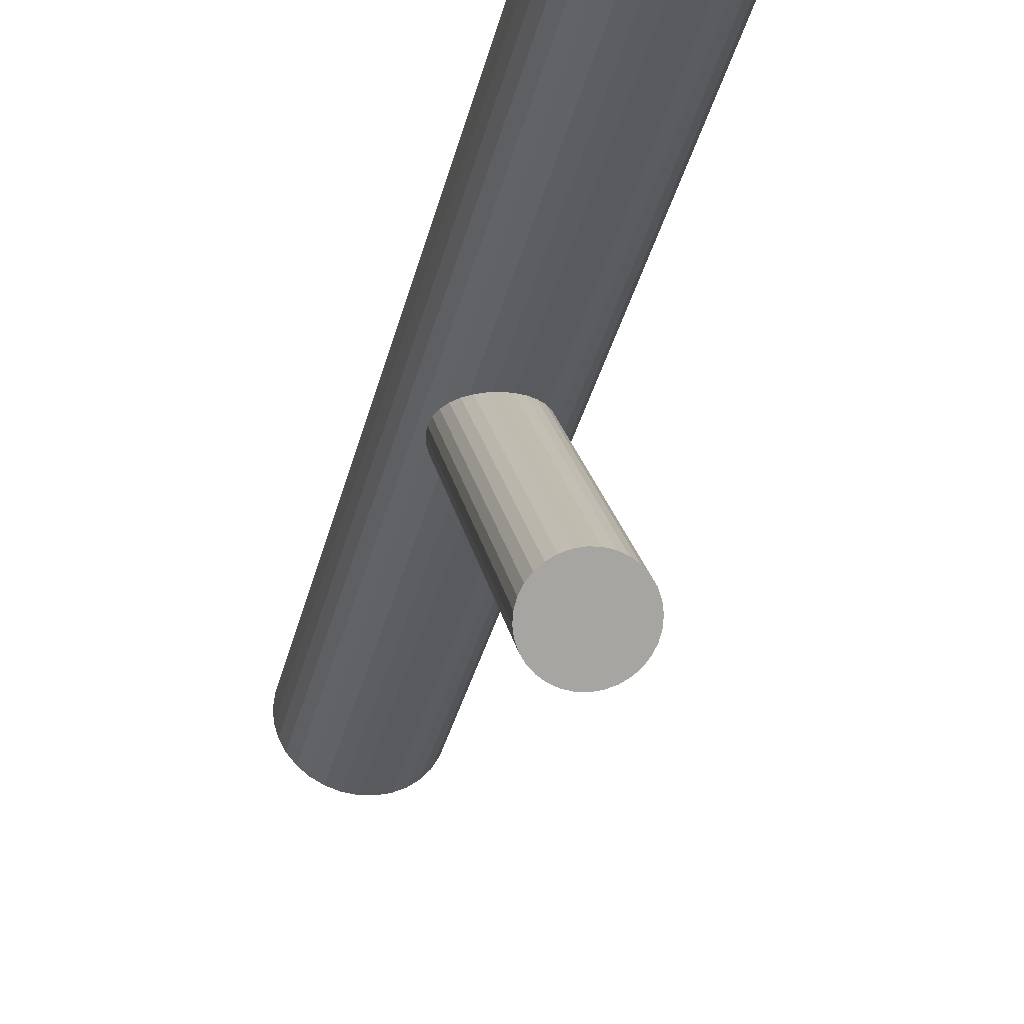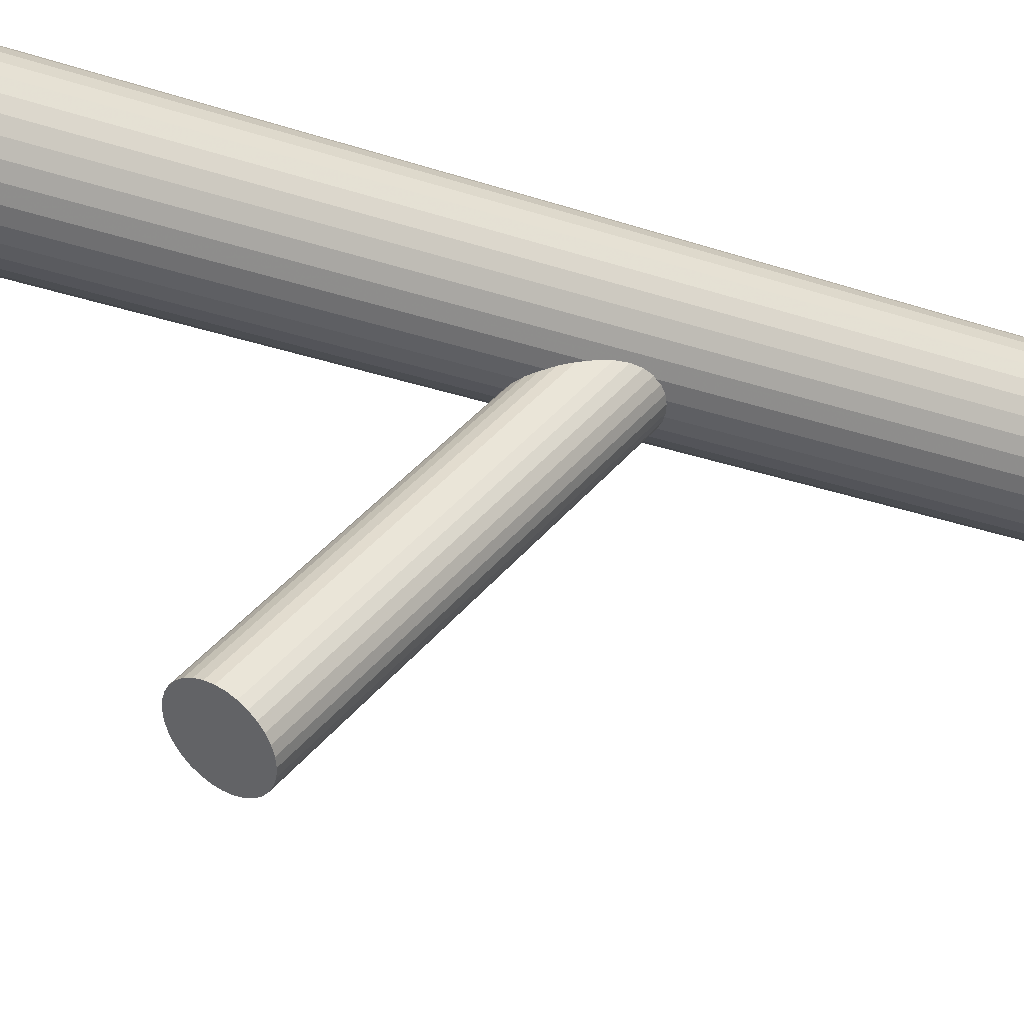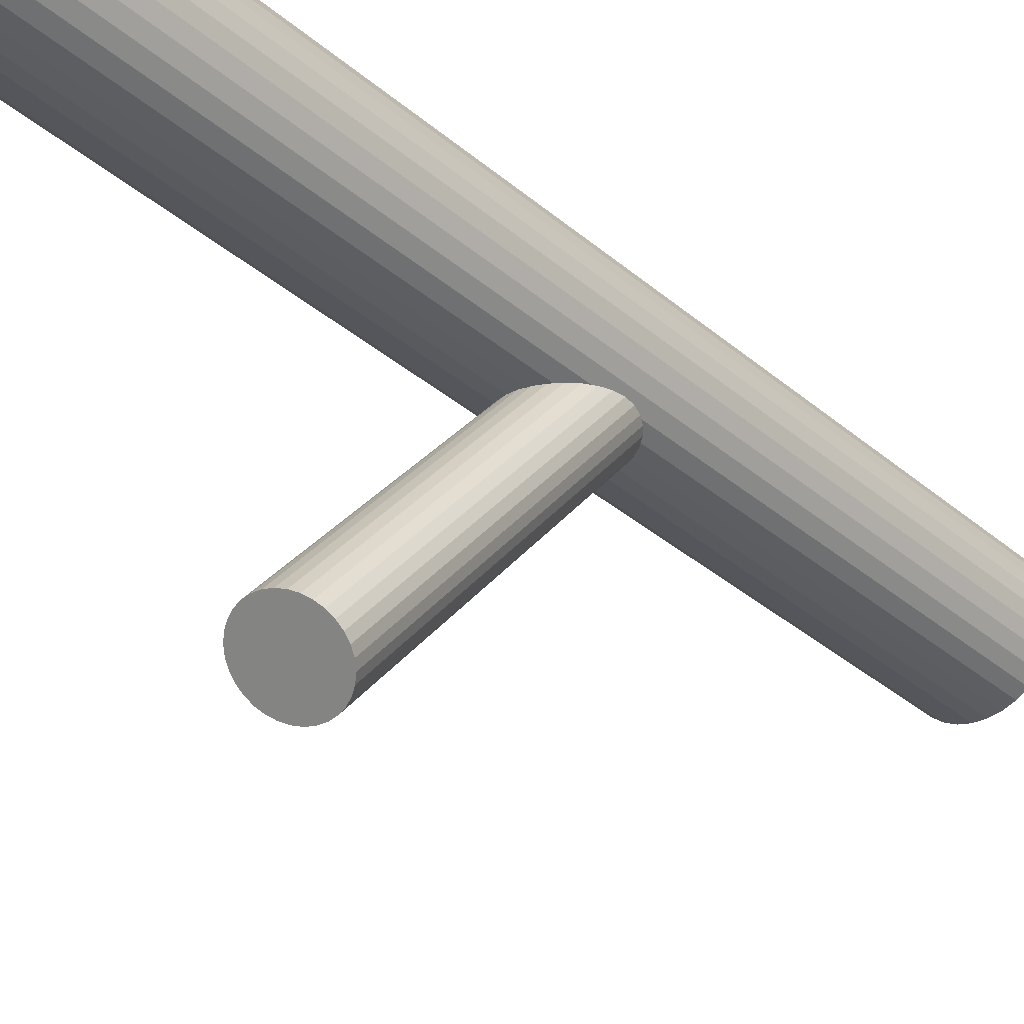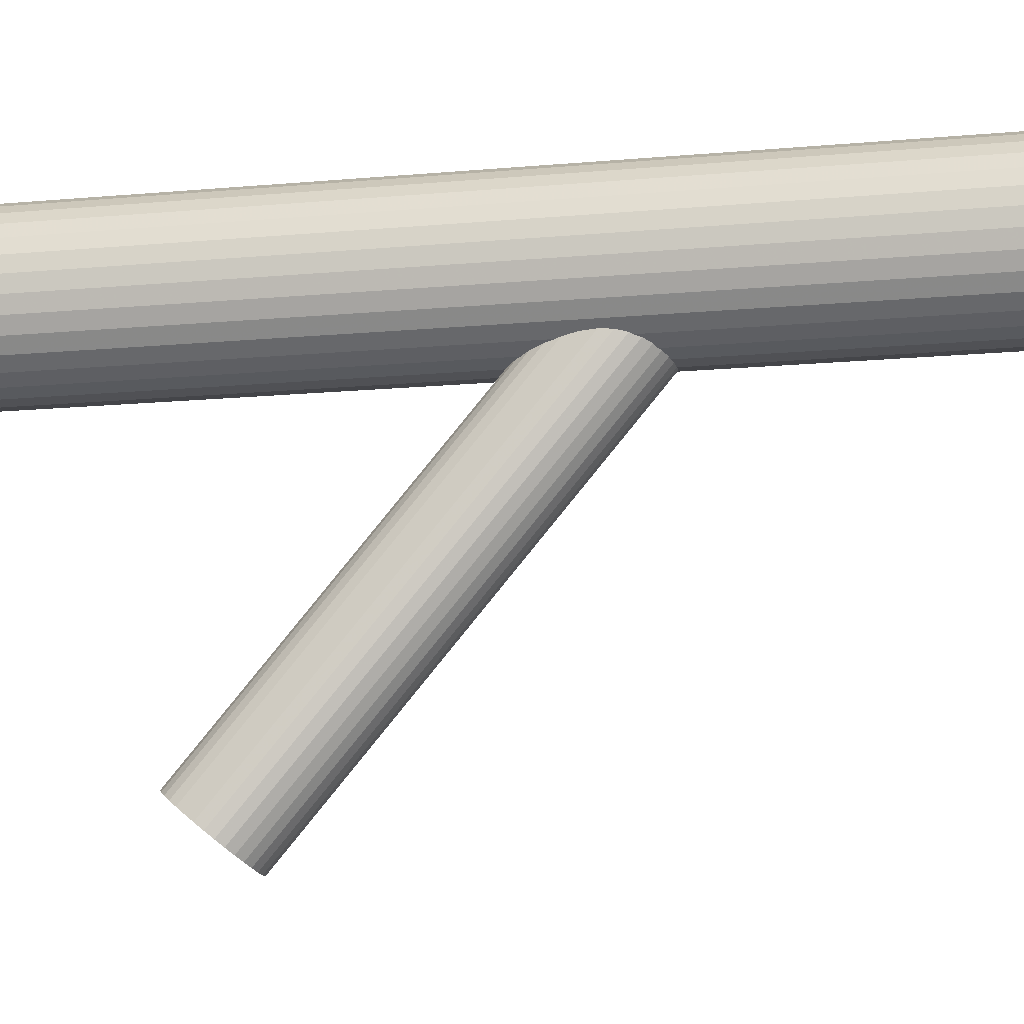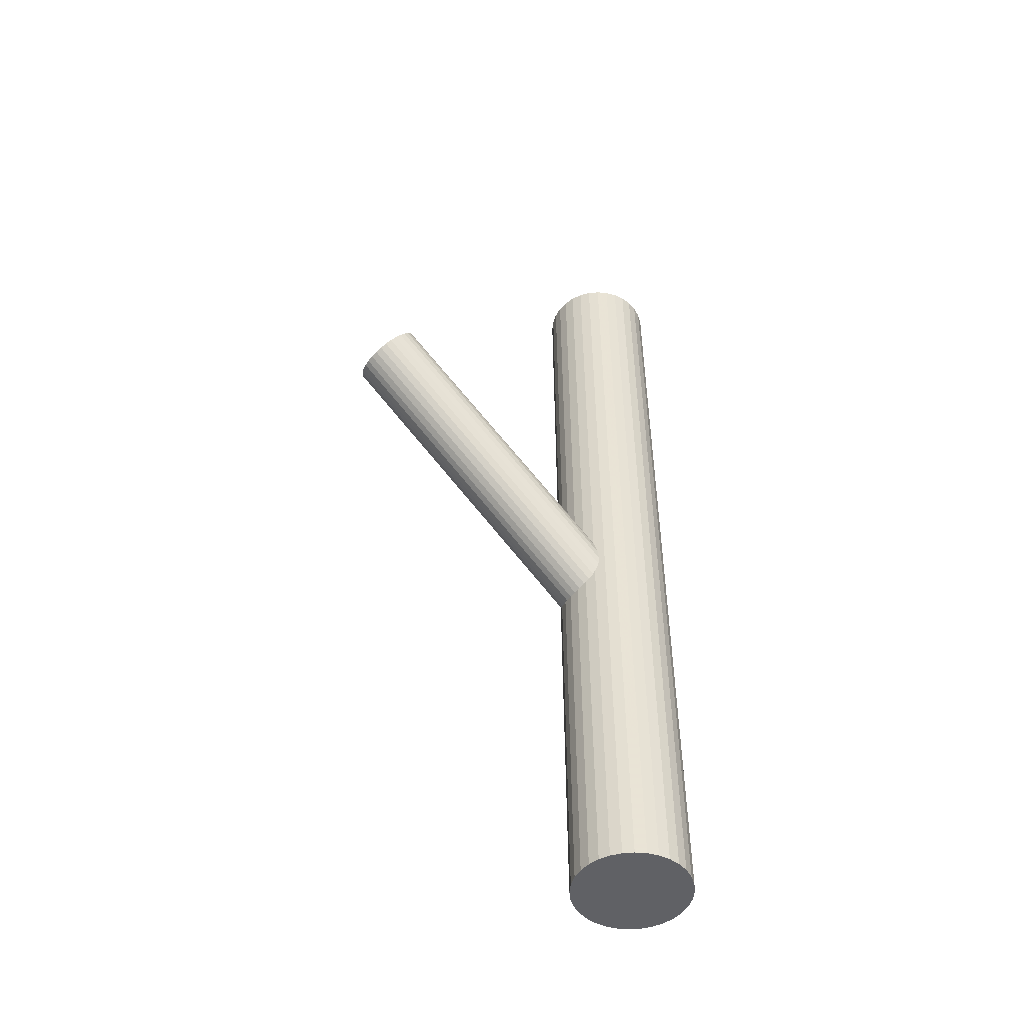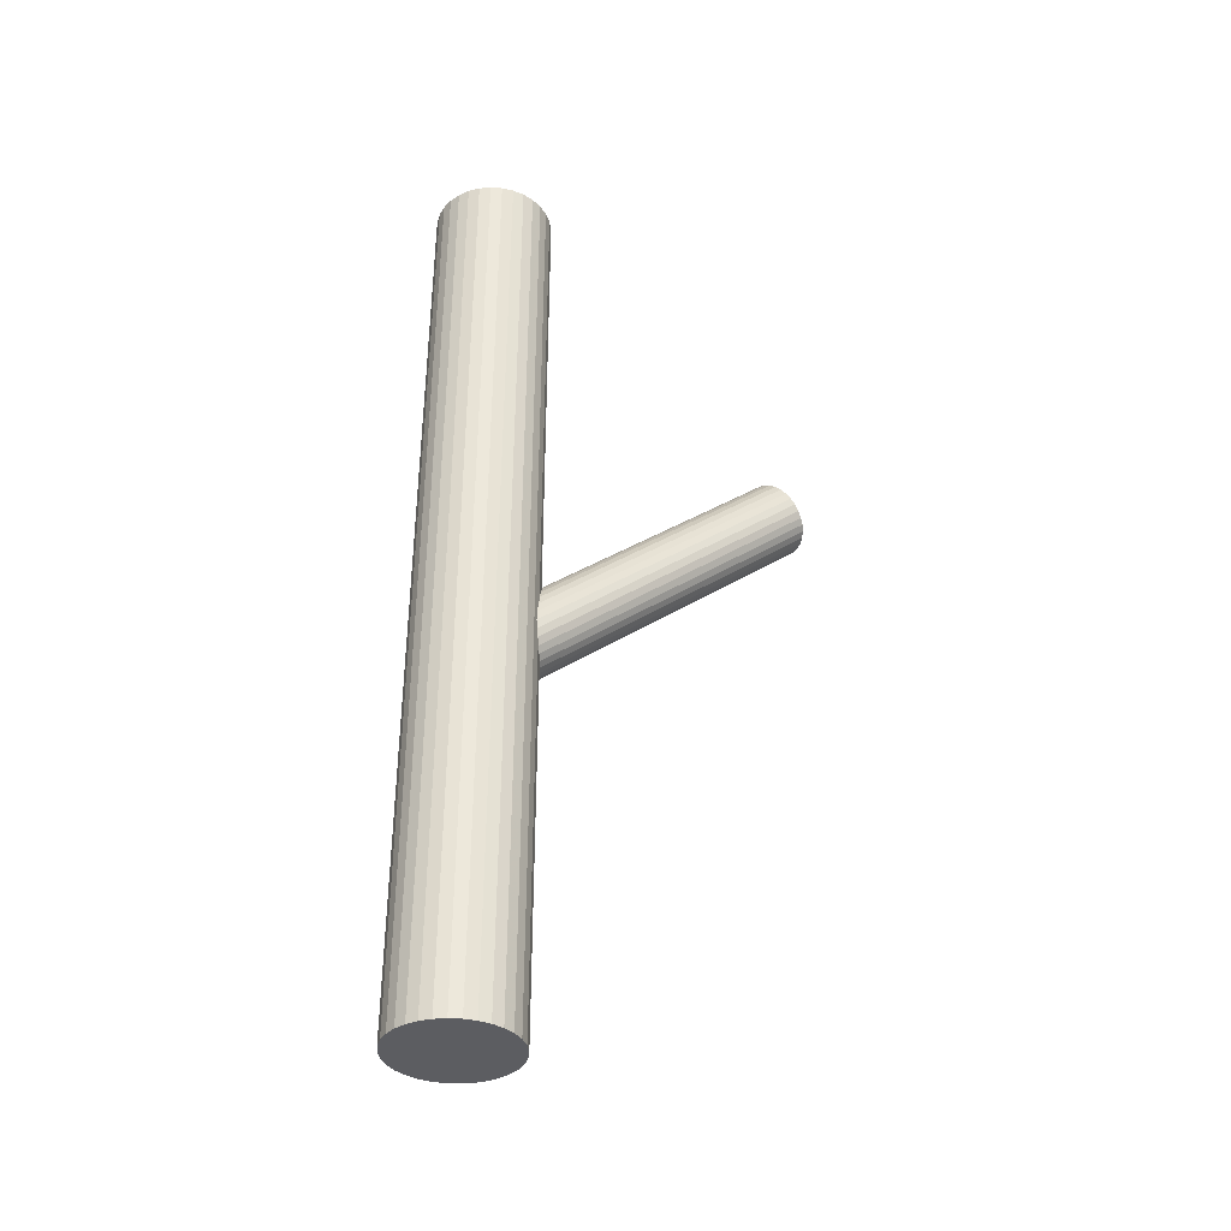
<metadata>
{"format":"obj","ext":"obj","renderer":"f3d","projection":"perspective","resolution":1024,"background":"white","views":[{"elev":-34.0,"azim":-12.8,"up":"+Y"},{"elev":-28.8,"azim":63.1,"up":"+Y"},{"elev":-34.3,"azim":41.2,"up":"+Y"},{"elev":-14.6,"azim":101.6,"up":"+Y"},{"elev":-49.0,"azim":56.5,"up":"+Z"},{"elev":-36.6,"azim":-111.9,"up":"+Z"}]}
</metadata>
<code>
v 0 0.03956 0.1339
v 0 0.03956 -0.1339
v -0 0.02233 0.1339
v -0 0.02233 -0.1339
v 0 0.0568 0.1339
v 0 0.0568 -0.1339
v -0.01724 0.03956 0.1339
v -0.01724 0.03956 -0.1339
v -0.006597 0.05549 0.1339
v -0.006597 0.05549 -0.1339
v -0.006597 0.02364 0.1339
v -0.006597 0.02364 -0.1339
v 0.01433 0.04914 0.1339
v 0.01433 0.04914 -0.1339
v 0.01433 0.02999 0.1339
v 0.01433 0.02999 -0.1339
v 0.009577 0.0539 0.1339
v 0.009577 0.0539 -0.1339
v 0.009577 0.02523 0.1339
v 0.009577 0.02523 -0.1339
v -0.003363 0.02266 0.1339
v -0.003363 0.02266 -0.1339
v -0.003363 0.05647 0.1339
v -0.003363 0.05647 -0.1339
v -0.01219 0.02737 0.1339
v -0.01219 0.02737 -0.1339
v -0.01219 0.05175 0.1339
v -0.01219 0.05175 -0.1339
v -0.01691 0.0362 0.1339
v -0.01691 0.0362 -0.1339
v -0.01691 0.04293 0.1339
v -0.01691 0.04293 -0.1339
v 0.01593 0.03297 0.1339
v 0.01593 0.03297 -0.1339
v 0.01593 0.04616 0.1339
v 0.01593 0.04616 -0.1339
v -0.01593 0.03297 0.1339
v -0.01593 0.03297 -0.1339
v -0.01593 0.04616 0.1339
v -0.01593 0.04616 -0.1339
v 0.01691 0.0362 0.1339
v 0.01691 0.0362 -0.1339
v 0.01691 0.04293 0.1339
v 0.01691 0.04293 -0.1339
v 0.01219 0.02737 0.1339
v 0.01219 0.02737 -0.1339
v 0.01219 0.05175 0.1339
v 0.01219 0.05175 -0.1339
v 0.003363 0.02266 0.1339
v 0.003363 0.02266 -0.1339
v 0.003363 0.05647 0.1339
v 0.003363 0.05647 -0.1339
v -0.009577 0.0539 0.1339
v -0.009577 0.0539 -0.1339
v -0.009577 0.02523 0.1339
v -0.009577 0.02523 -0.1339
v -0.01433 0.04914 0.1339
v -0.01433 0.04914 -0.1339
v -0.01433 0.02999 0.1339
v -0.01433 0.02999 -0.1339
v 0.006597 0.05549 0.1339
v 0.006597 0.05549 -0.1339
v 0.006597 0.02364 0.1339
v 0.006597 0.02364 -0.1339
v 0.01724 0.03956 0.1339
v 0.01724 0.03956 -0.1339
v 0 0.03956 -0.0272
v 0 -0.04987 0.04818
v 0 0.0465 -0.01897
v 0 -0.04293 0.05641
v -0 0.03263 -0.03543
v -0 -0.0568 0.03995
v -0.007608 0.03466 -0.03302
v -0.007608 -0.05477 0.04236
v -0.007608 0.04447 -0.02138
v -0.007608 -0.04497 0.054
v 0.01076 0.03956 -0.0272
v 0.01076 -0.04987 0.04818
v -0.002099 0.04637 -0.01913
v -0.002099 -0.04307 0.05625
v -0.002099 0.03276 -0.03527
v -0.002099 -0.05667 0.04011
v 0.005978 0.0338 -0.03404
v 0.005978 -0.05563 0.04134
v 0.005978 0.04533 -0.02036
v 0.005978 -0.0441 0.05502
v 0.009941 0.04222 -0.02405
v 0.009941 -0.04721 0.05133
v 0.009941 0.03691 -0.03035
v 0.009941 -0.05252 0.04503
v 0.01055 0.03821 -0.02881
v 0.01055 -0.05122 0.04658
v 0.01055 0.04092 -0.0256
v 0.01055 -0.04852 0.04979
v -0.008946 0.04342 -0.02263
v -0.008946 -0.04602 0.05275
v -0.008946 0.03571 -0.03177
v -0.008946 -0.05372 0.04361
v 0.004118 0.04597 -0.0196
v 0.004118 -0.04346 0.05578
v 0.004118 0.03316 -0.0348
v 0.004118 -0.05628 0.04058
v -0.004118 0.04597 -0.0196
v -0.004118 -0.04346 0.05578
v -0.004118 0.03316 -0.0348
v -0.004118 -0.05628 0.04058
v 0.008946 0.04342 -0.02263
v 0.008946 -0.04602 0.05275
v 0.008946 0.03571 -0.03177
v 0.008946 -0.05372 0.04361
v -0.01055 0.03821 -0.02881
v -0.01055 -0.05122 0.04658
v -0.01055 0.04092 -0.0256
v -0.01055 -0.04852 0.04979
v -0.009941 0.04222 -0.02405
v -0.009941 -0.04721 0.05133
v -0.009941 0.03691 -0.03035
v -0.009941 -0.05252 0.04503
v -0.005978 0.0338 -0.03404
v -0.005978 -0.05563 0.04134
v -0.005978 0.04533 -0.02036
v -0.005978 -0.0441 0.05502
v 0.002099 0.04637 -0.01913
v 0.002099 -0.04307 0.05625
v 0.002099 0.03276 -0.03527
v 0.002099 -0.05667 0.04011
v -0.01076 0.03956 -0.0272
v -0.01076 -0.04987 0.04818
v 0.007608 0.03466 -0.03302
v 0.007608 -0.05477 0.04236
v 0.007608 0.04447 -0.02138
v 0.007608 -0.04497 0.054
f 66 2 44
f 66 44 65
f 65 44 43
f 65 43 1
f 44 2 36
f 44 36 43
f 43 36 35
f 43 35 1
f 36 2 14
f 36 14 35
f 35 14 13
f 35 13 1
f 14 2 48
f 14 48 13
f 13 48 47
f 13 47 1
f 48 2 18
f 48 18 47
f 47 18 17
f 47 17 1
f 18 2 62
f 18 62 17
f 17 62 61
f 17 61 1
f 62 2 52
f 62 52 61
f 61 52 51
f 61 51 1
f 52 2 6
f 52 6 51
f 51 6 5
f 51 5 1
f 6 2 24
f 6 24 5
f 5 24 23
f 5 23 1
f 24 2 10
f 24 10 23
f 23 10 9
f 23 9 1
f 10 2 54
f 10 54 9
f 9 54 53
f 9 53 1
f 54 2 28
f 54 28 53
f 53 28 27
f 53 27 1
f 28 2 58
f 28 58 27
f 27 58 57
f 27 57 1
f 58 2 40
f 58 40 57
f 57 40 39
f 57 39 1
f 40 2 32
f 40 32 39
f 39 32 31
f 39 31 1
f 32 2 8
f 32 8 31
f 31 8 7
f 31 7 1
f 8 2 30
f 8 30 7
f 7 30 29
f 7 29 1
f 30 2 38
f 30 38 29
f 29 38 37
f 29 37 1
f 38 2 60
f 38 60 37
f 37 60 59
f 37 59 1
f 60 2 26
f 60 26 59
f 59 26 25
f 59 25 1
f 26 2 56
f 26 56 25
f 25 56 55
f 25 55 1
f 56 2 12
f 56 12 55
f 55 12 11
f 55 11 1
f 12 2 22
f 12 22 11
f 11 22 21
f 11 21 1
f 22 2 4
f 22 4 21
f 21 4 3
f 21 3 1
f 4 2 50
f 4 50 3
f 3 50 49
f 3 49 1
f 50 2 64
f 50 64 49
f 49 64 63
f 49 63 1
f 64 2 20
f 64 20 63
f 63 20 19
f 63 19 1
f 20 2 46
f 20 46 19
f 19 46 45
f 19 45 1
f 46 2 16
f 46 16 45
f 45 16 15
f 45 15 1
f 16 2 34
f 16 34 15
f 15 34 33
f 15 33 1
f 34 2 42
f 34 42 33
f 33 42 41
f 33 41 1
f 42 2 66
f 42 66 41
f 41 66 65
f 41 65 1
f 77 67 93
f 77 93 78
f 78 93 94
f 78 94 68
f 93 67 87
f 93 87 94
f 94 87 88
f 94 88 68
f 87 67 107
f 87 107 88
f 88 107 108
f 88 108 68
f 107 67 131
f 107 131 108
f 108 131 132
f 108 132 68
f 131 67 85
f 131 85 132
f 132 85 86
f 132 86 68
f 85 67 99
f 85 99 86
f 86 99 100
f 86 100 68
f 99 67 123
f 99 123 100
f 100 123 124
f 100 124 68
f 123 67 69
f 123 69 124
f 124 69 70
f 124 70 68
f 69 67 79
f 69 79 70
f 70 79 80
f 70 80 68
f 79 67 103
f 79 103 80
f 80 103 104
f 80 104 68
f 103 67 121
f 103 121 104
f 104 121 122
f 104 122 68
f 121 67 75
f 121 75 122
f 122 75 76
f 122 76 68
f 75 67 95
f 75 95 76
f 76 95 96
f 76 96 68
f 95 67 115
f 95 115 96
f 96 115 116
f 96 116 68
f 115 67 113
f 115 113 116
f 116 113 114
f 116 114 68
f 113 67 127
f 113 127 114
f 114 127 128
f 114 128 68
f 127 67 111
f 127 111 128
f 128 111 112
f 128 112 68
f 111 67 117
f 111 117 112
f 112 117 118
f 112 118 68
f 117 67 97
f 117 97 118
f 118 97 98
f 118 98 68
f 97 67 73
f 97 73 98
f 98 73 74
f 98 74 68
f 73 67 119
f 73 119 74
f 74 119 120
f 74 120 68
f 119 67 105
f 119 105 120
f 120 105 106
f 120 106 68
f 105 67 81
f 105 81 106
f 106 81 82
f 106 82 68
f 81 67 71
f 81 71 82
f 82 71 72
f 82 72 68
f 71 67 125
f 71 125 72
f 72 125 126
f 72 126 68
f 125 67 101
f 125 101 126
f 126 101 102
f 126 102 68
f 101 67 83
f 101 83 102
f 102 83 84
f 102 84 68
f 83 67 129
f 83 129 84
f 84 129 130
f 84 130 68
f 129 67 109
f 129 109 130
f 130 109 110
f 130 110 68
f 109 67 89
f 109 89 110
f 110 89 90
f 110 90 68
f 89 67 91
f 89 91 90
f 90 91 92
f 90 92 68
f 91 67 77
f 91 77 92
f 92 77 78
f 92 78 68

</code>
